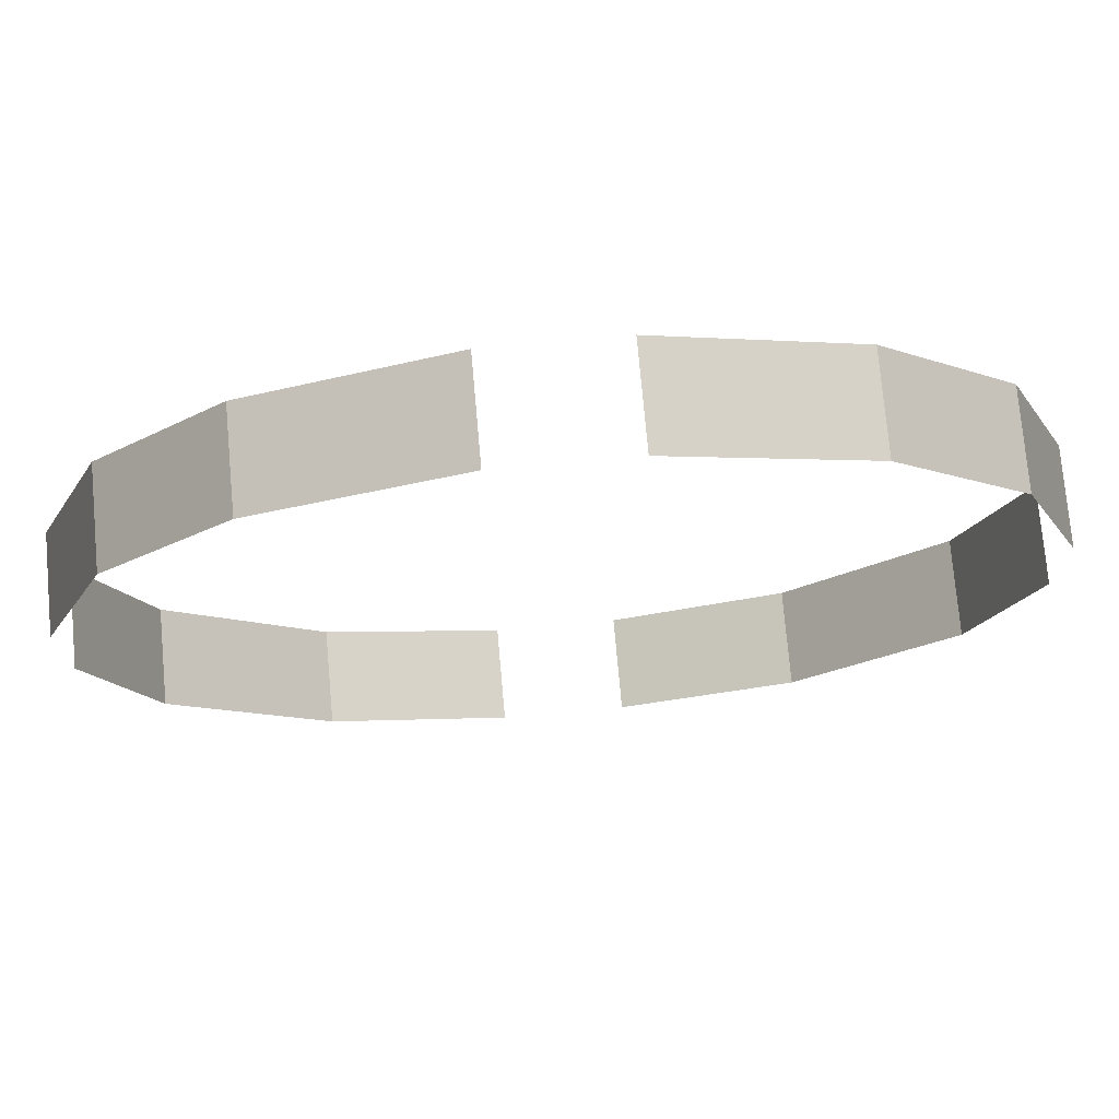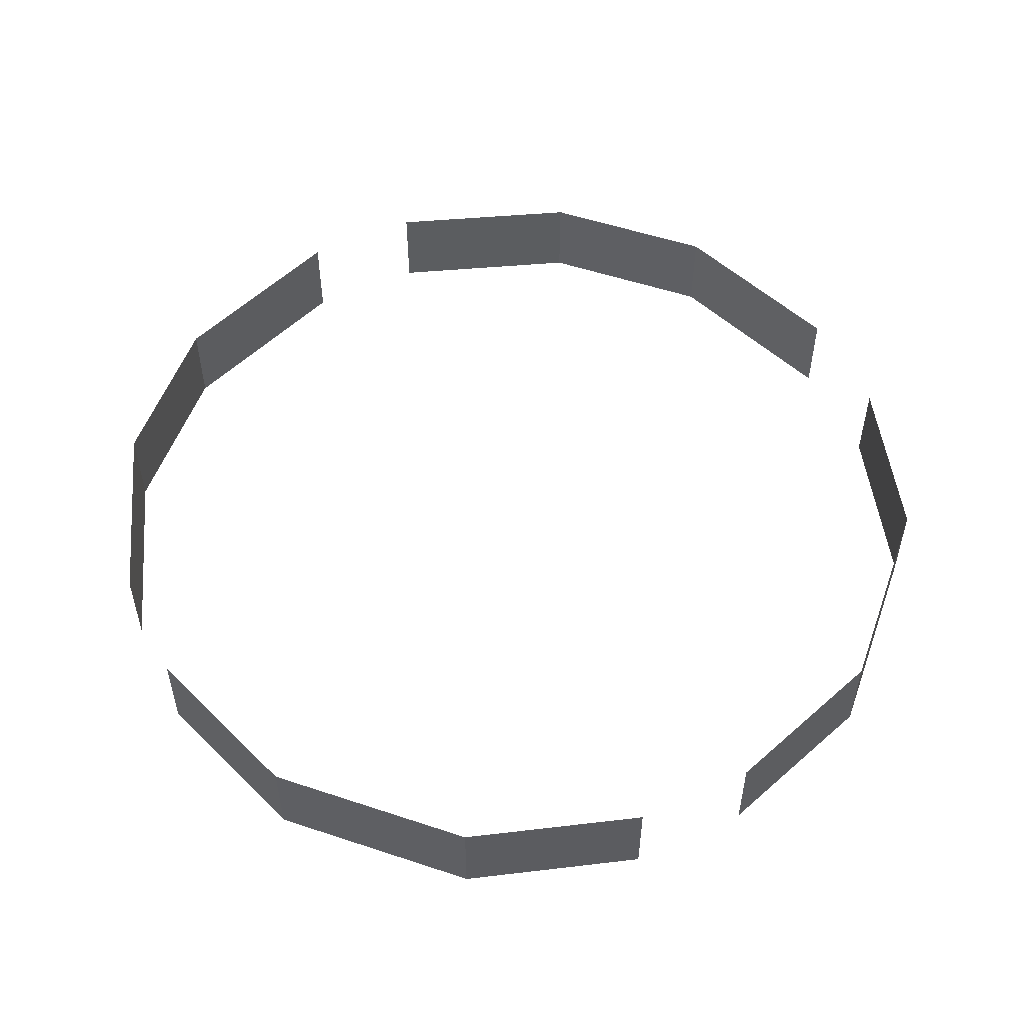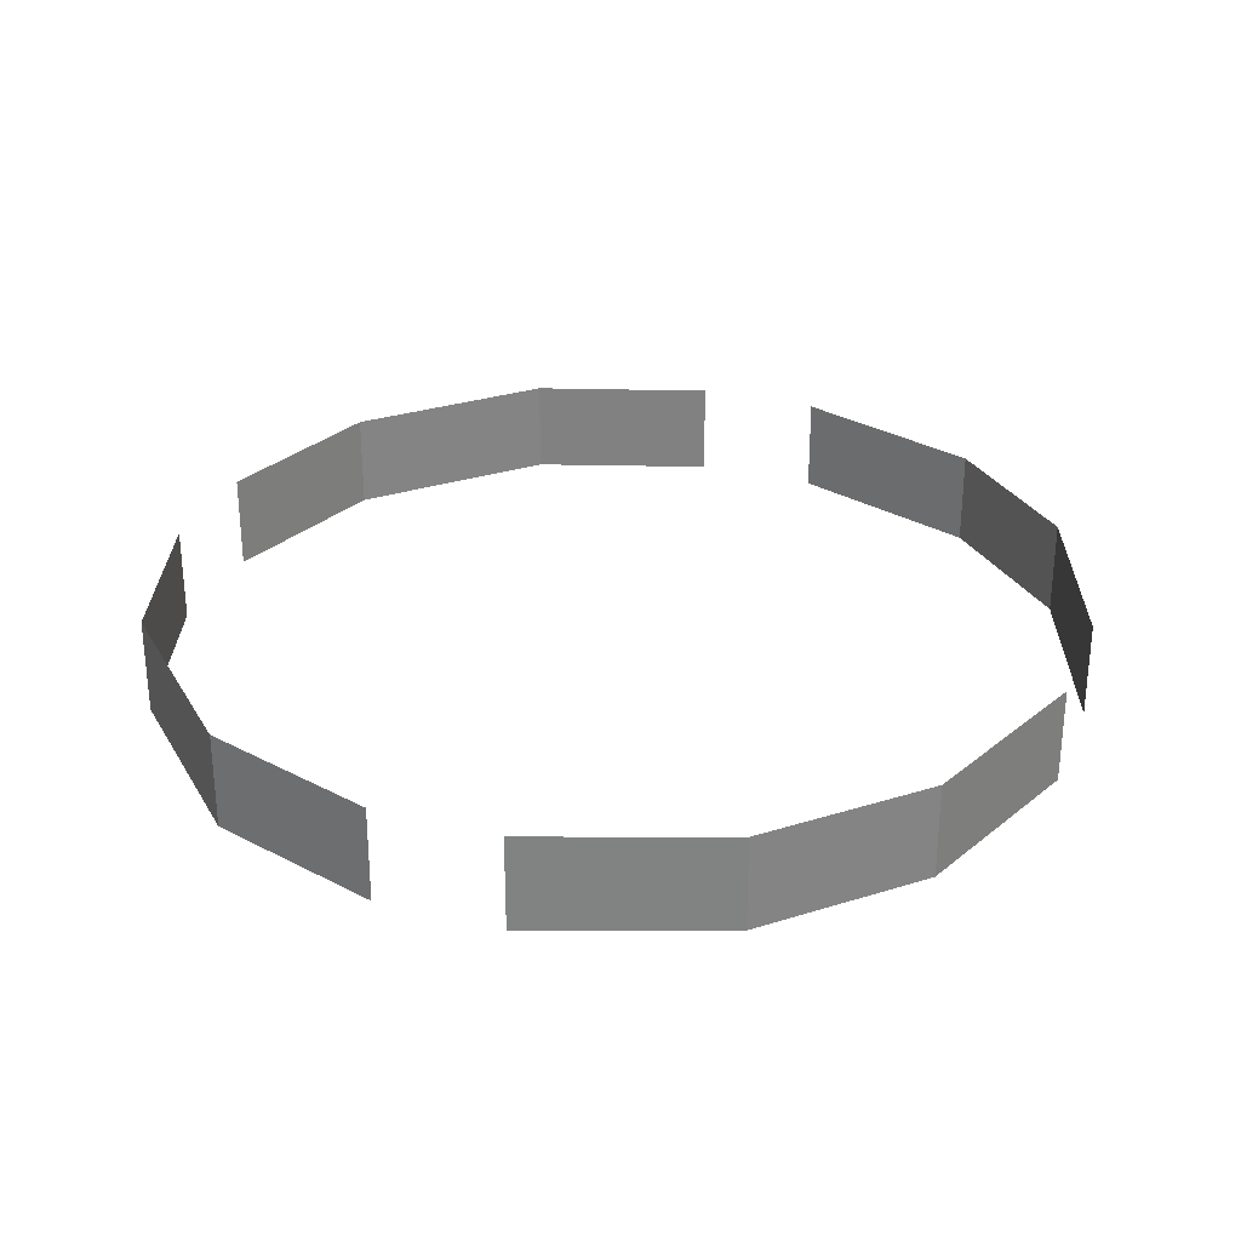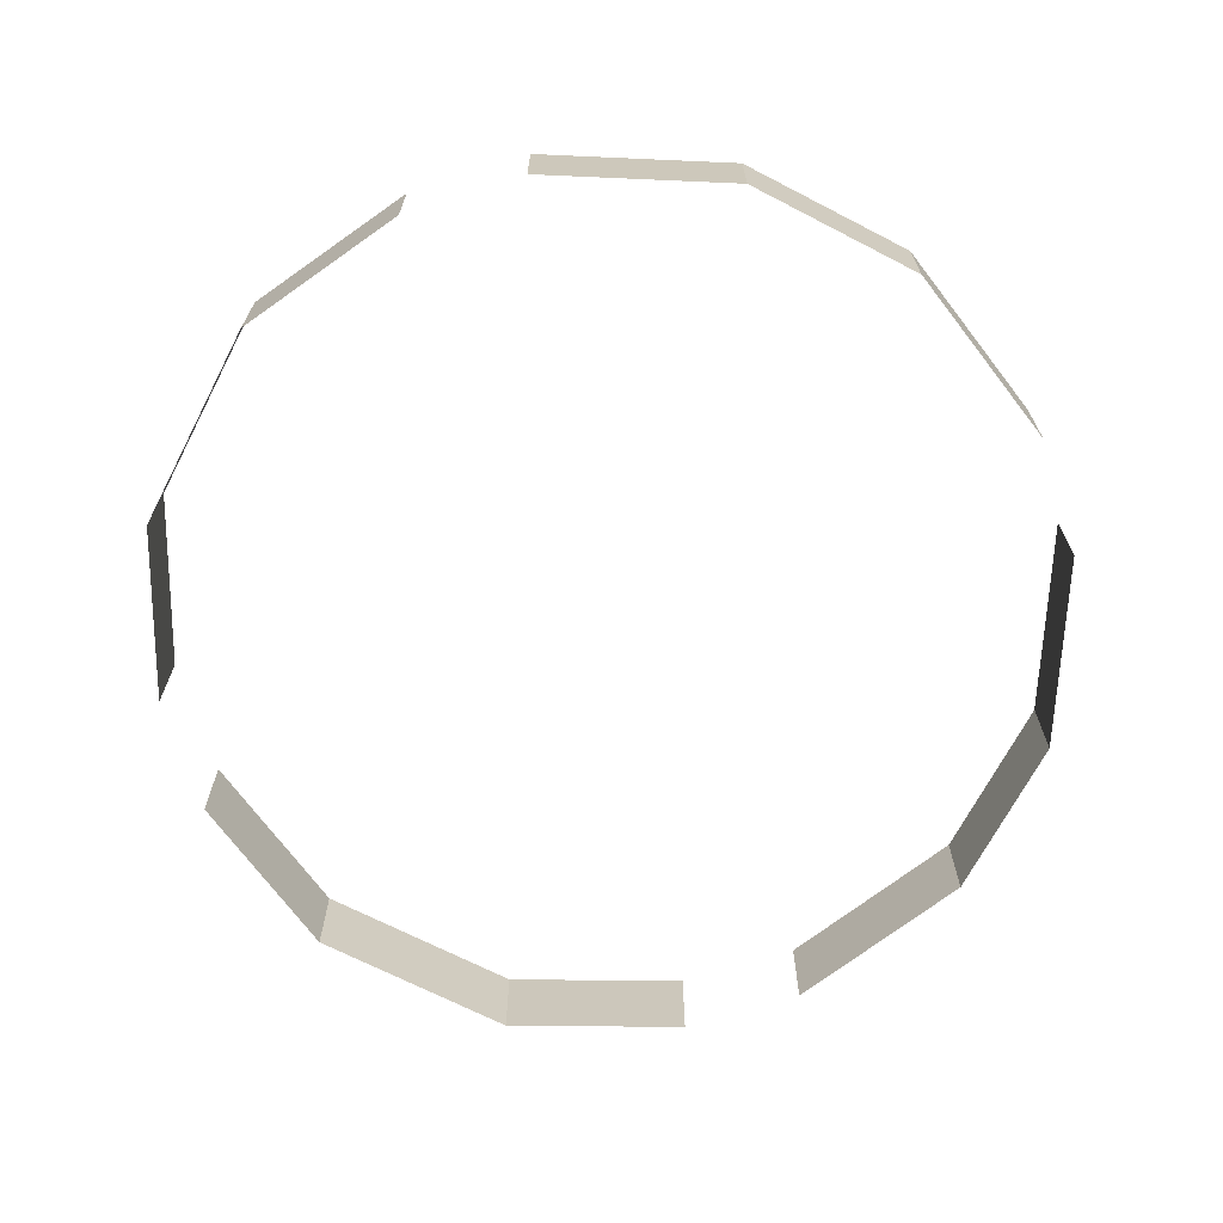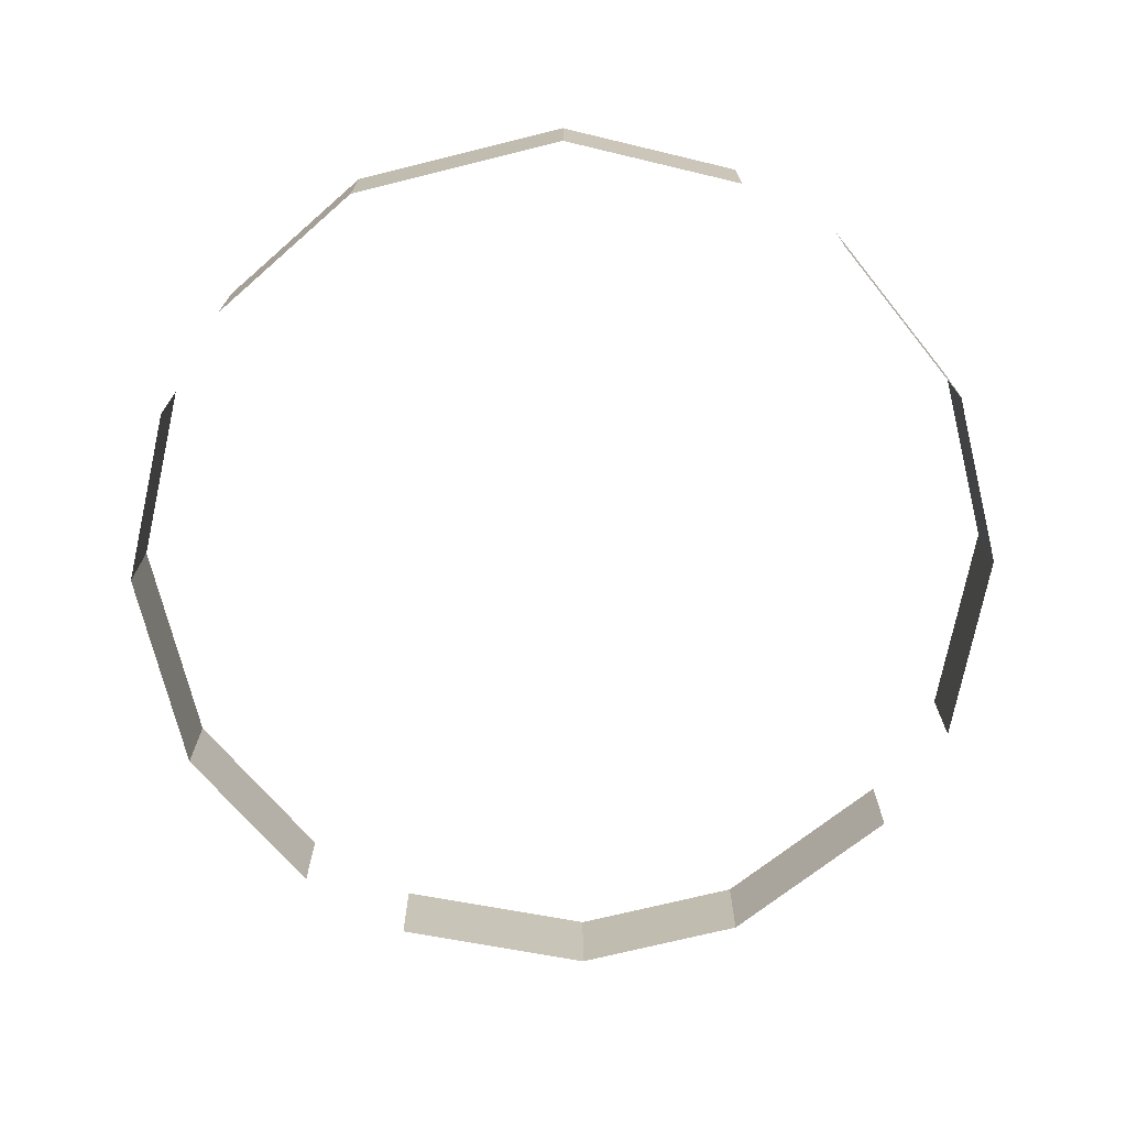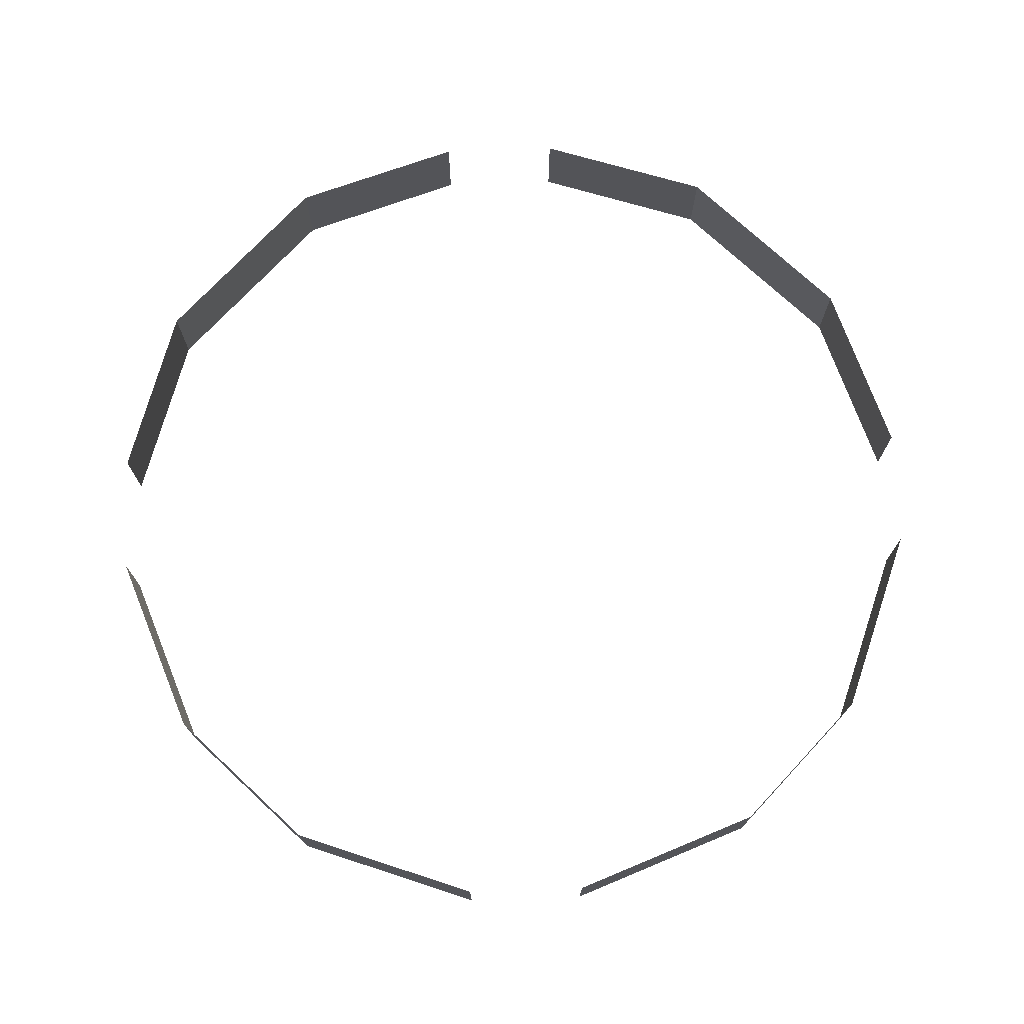
<metadata>
{"format":"obj","ext":"obj","renderer":"f3d","projection":"perspective","resolution":1024,"background":"white","views":[{"elev":75.0,"azim":-5.1,"up":"+Y"},{"elev":53.4,"azim":-25.4,"up":"+Z"},{"elev":29.4,"azim":110.0,"up":"+Z"},{"elev":-68.5,"azim":107.6,"up":"+Z"},{"elev":-71.8,"azim":58.9,"up":"+Z"},{"elev":73.8,"azim":178.0,"up":"+Z"}]}
</metadata>
<code>
v -0.08057 0.1199 -0.01495
v -0.08057 0.1199 0.01521
v -0.01971 0.1428 -0.01495
v -0.01971 0.1428 0.01521
v 0.01971 0.1428 -0.01495
v 0.07964 0.1209 -0.01495
v 0.01971 0.1428 0.01521
v 0.07964 0.1209 0.01508
v -0.1243 -0.07619 -0.01495
v -0.1243 -0.07619 0.01536
v -0.1428 -0.01971 -0.01495
v -0.1428 -0.01971 0.01521
v -0.1428 0.01971 -0.01495
v -0.1199 0.08057 -0.01495
v -0.1428 0.01971 0.01521
v -0.1199 0.08057 0.01521
v 0.07556 -0.125 -0.01495
v 0.07556 -0.125 0.01559
v 0.01971 -0.1428 -0.01495
v 0.01971 -0.1428 0.01521
v -0.01971 -0.1428 -0.01495
v -0.07619 -0.1243 -0.01495
v -0.01971 -0.1428 0.01521
v -0.07619 -0.1243 0.01536
v 0.1209 0.07964 -0.01495
v 0.1209 0.07964 0.01508
v 0.1428 0.01971 -0.01495
v 0.1428 0.01971 0.01521
v 0.1428 -0.01971 -0.01495
v 0.125 -0.07556 -0.01495
v 0.1428 -0.01971 0.01521
v 0.125 -0.07556 0.01559
f 1 2 4 3
f 5 7 8 6
f 9 10 12 11
f 13 15 16 14
f 17 18 20 19
f 21 23 24 22
f 25 26 28 27
f 29 31 32 30
f 6 8 26 25
f 30 32 18 17
f 22 24 10 9
f 2 1 14 16

</code>
